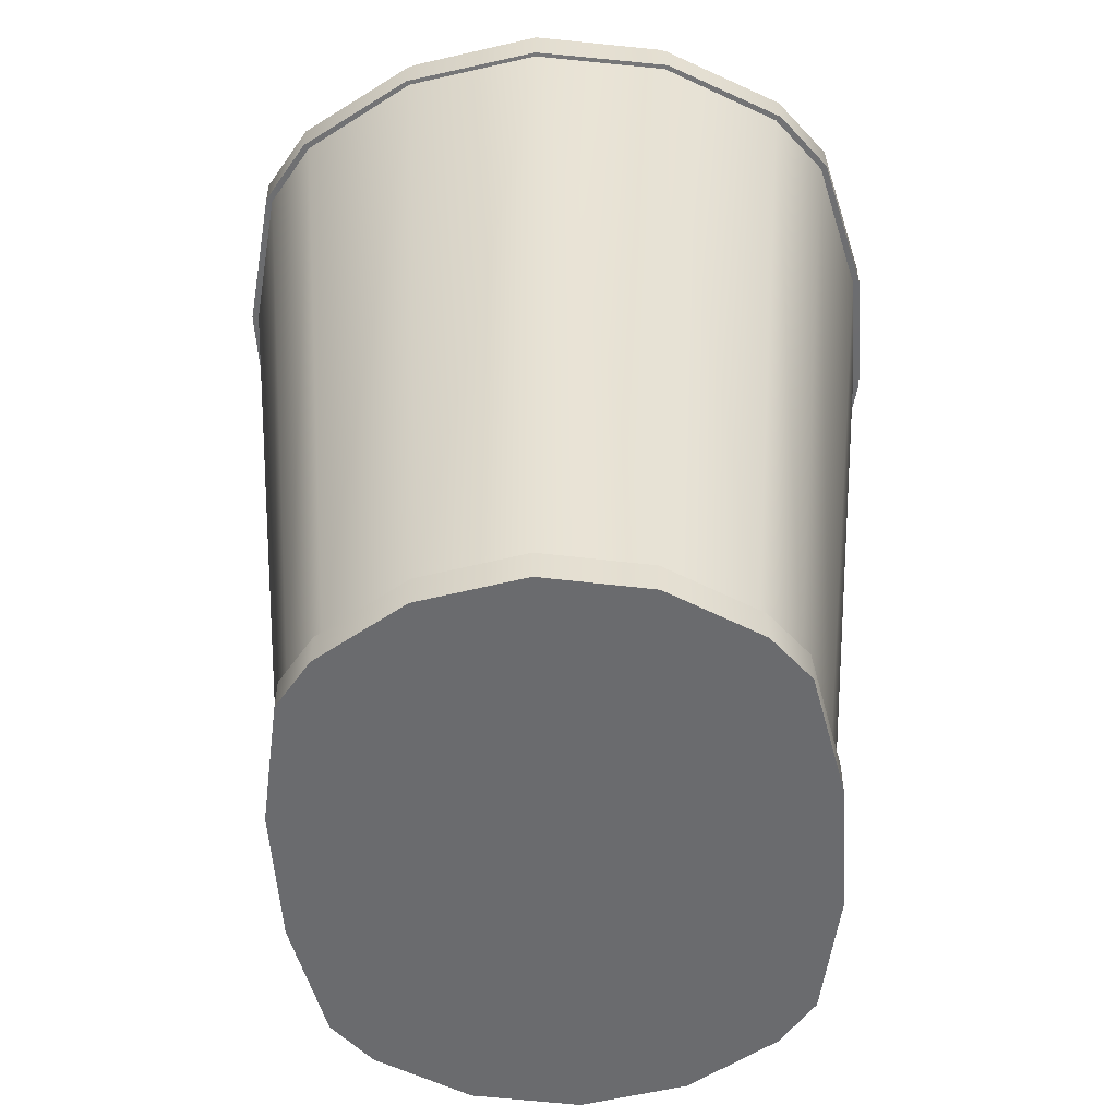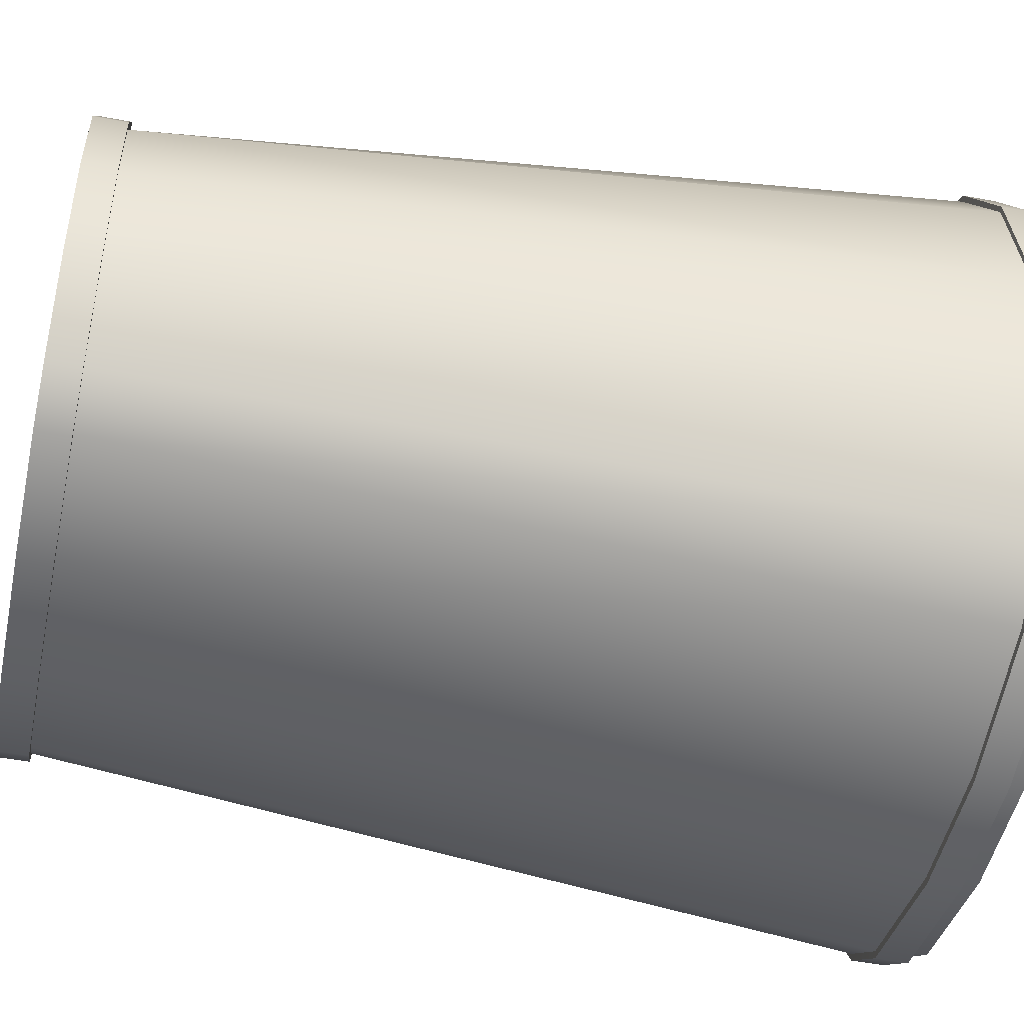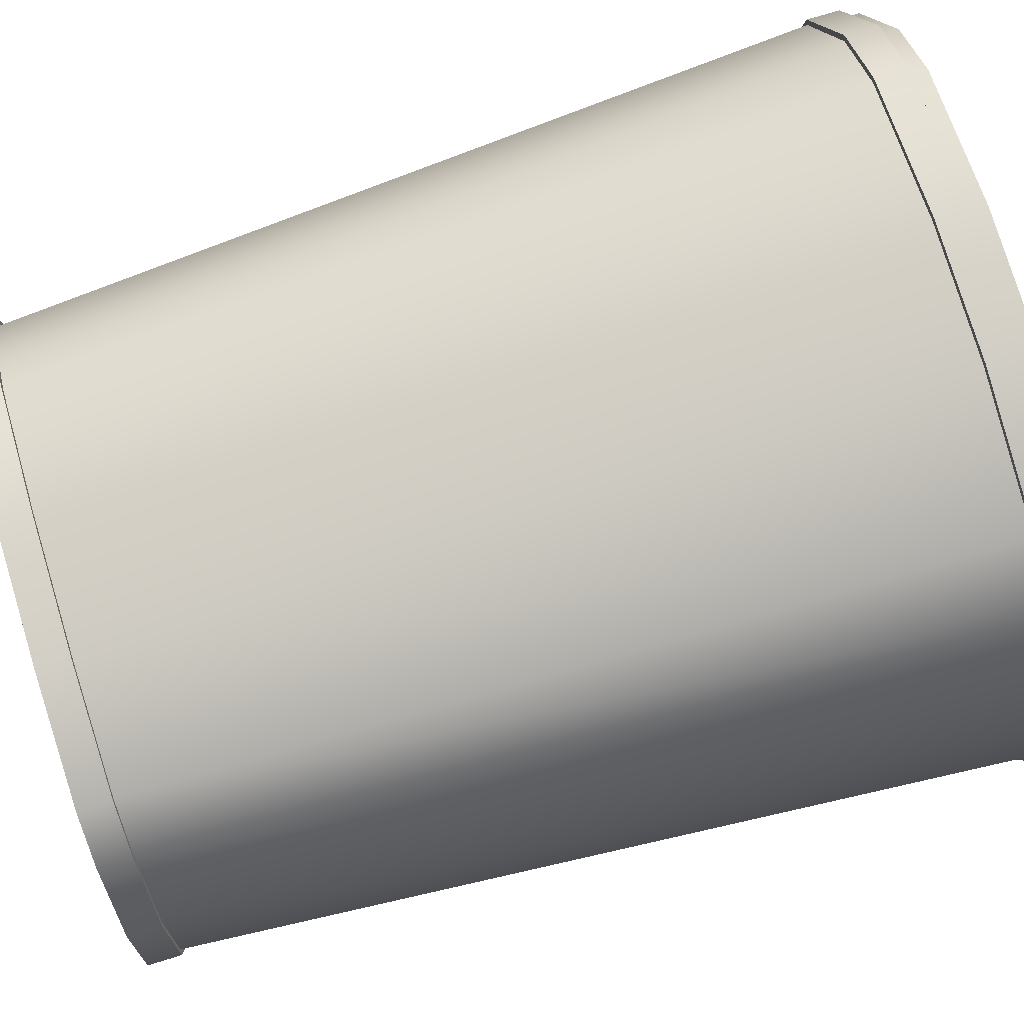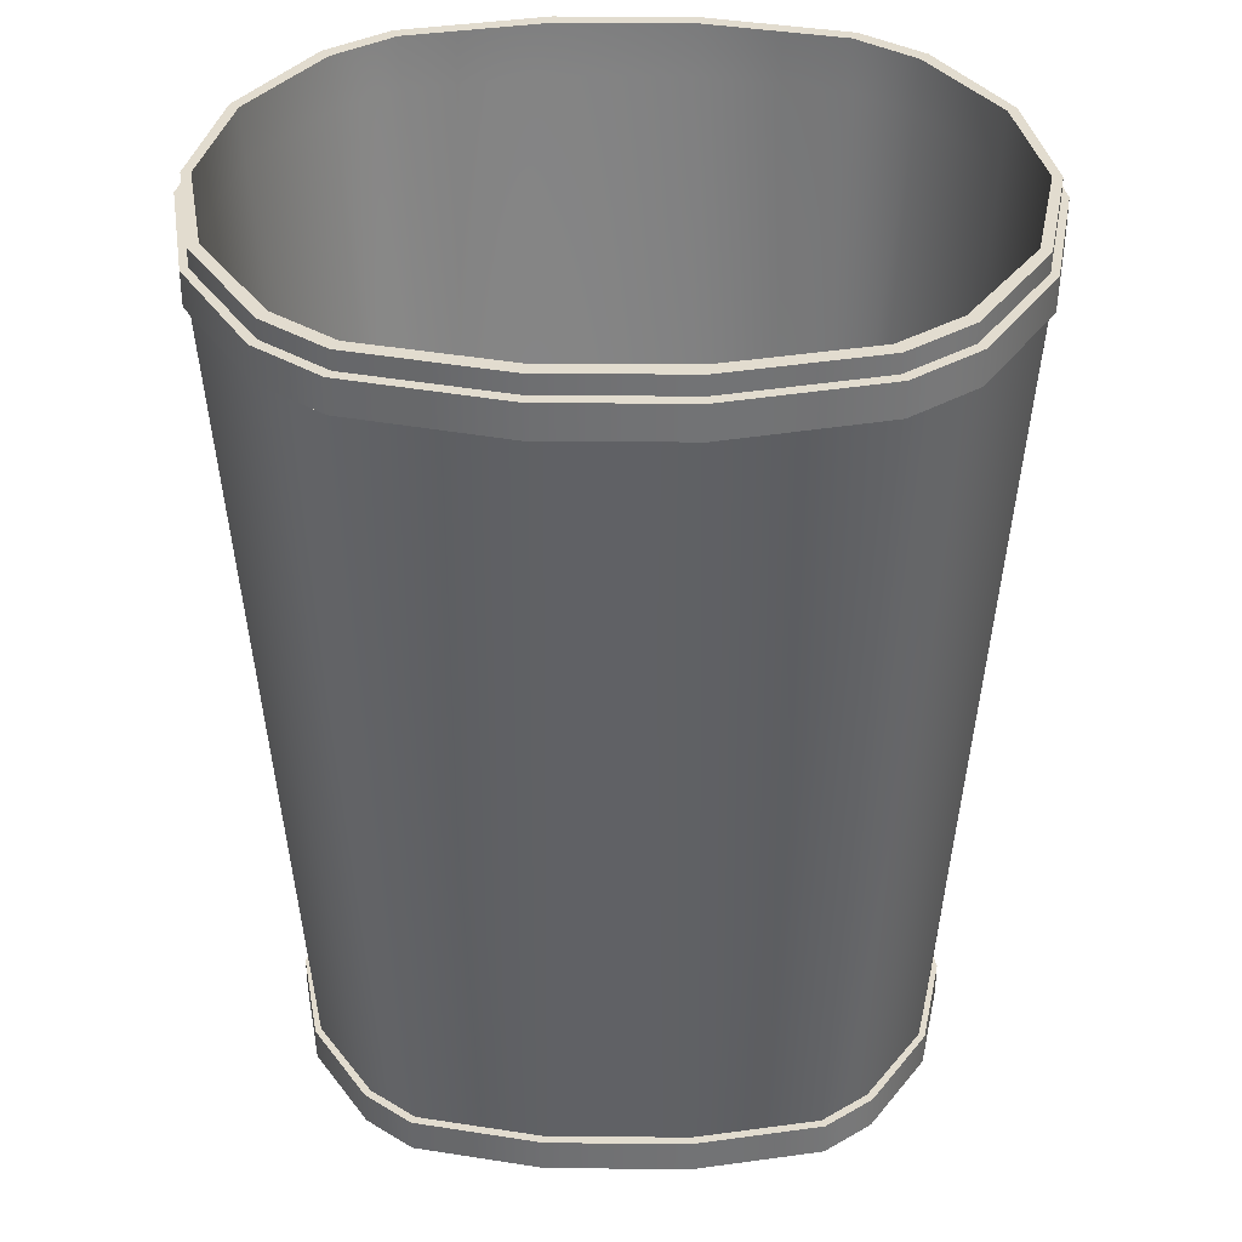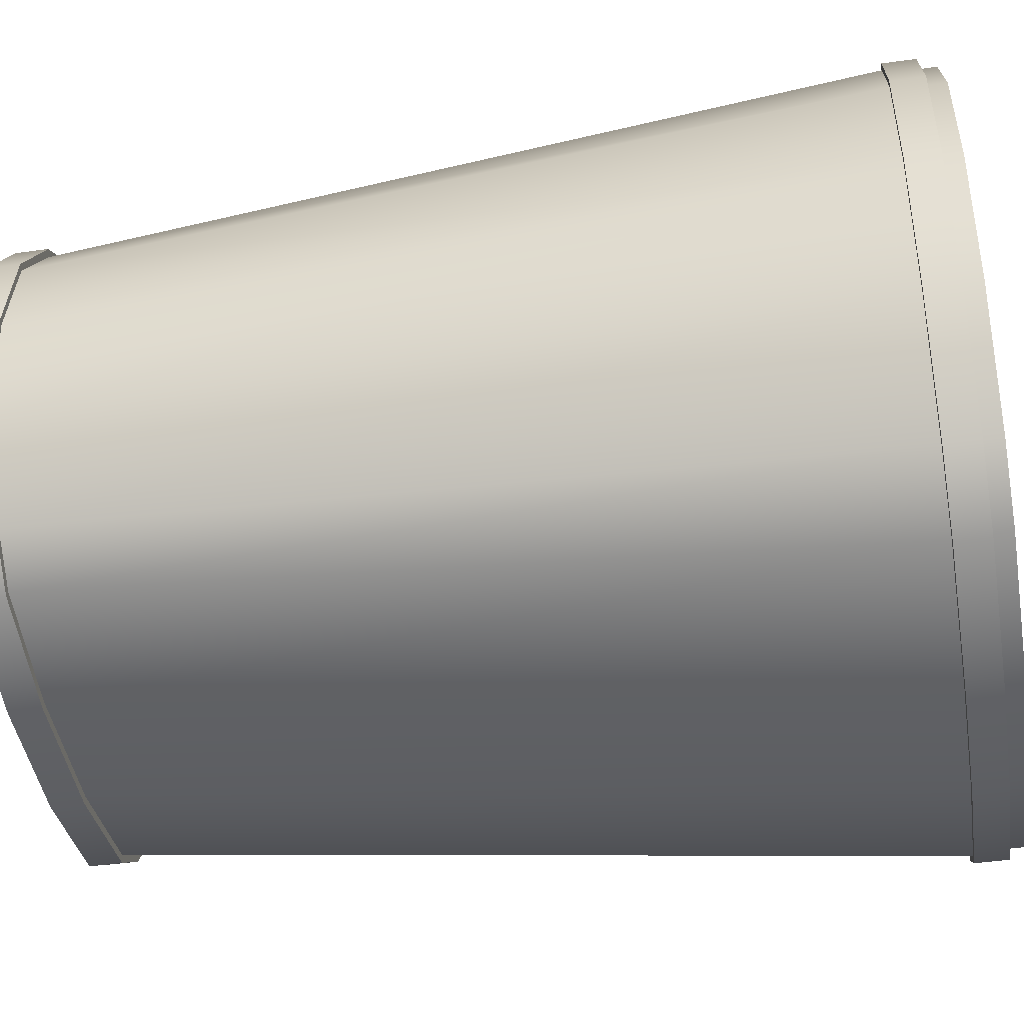
<metadata>
{"format":"obj","ext":"obj","renderer":"f3d","projection":"perspective","resolution":1024,"background":"white","views":[{"elev":-53.4,"azim":93.8,"up":"+Y"},{"elev":-49.5,"azim":78.1,"up":"+Z"},{"elev":77.2,"azim":73.2,"up":"+Z"},{"elev":34.6,"azim":0.7,"up":"+Y"},{"elev":-44.5,"azim":99.2,"up":"+Z"}]}
</metadata>
<code>
o Trashcan_Small2_Cube.064
v -0.1812 -0.04954 0.06169
v -0.1812 -0.04954 -0.06169
v -0.2147 0.4582 -0.08521
v -0.2147 0.4582 0.08521
v -0.1467 -0.04954 -0.1144
v -0.1188 -0.04954 -0.1361
v -0.1336 0.4582 -0.188
v -0.1721 0.4582 -0.158
v -0.1188 -0.04954 0.1361
v -0.1467 -0.04954 0.1144
v -0.1721 0.4582 0.158
v -0.1336 0.4582 0.188
v -0.1845 -0.04954 0.06384
v -0.1845 -0.04954 -0.06384
v -0.1209 -0.04954 -0.1409
v -0.1498 -0.04954 -0.1184
v -0.1498 -0.04954 0.1184
v -0.1209 -0.04954 0.1409
v -0.1845 -0.07 0.06384
v -0.1845 -0.07 -0.06384
v -0.1209 -0.07 -0.1409
v -0.1498 -0.07 -0.1184
v -0.1498 -0.07 0.1184
v -0.1209 -0.07 0.1409
v -0.2174 0.4583 -0.08696
v -0.2174 0.4583 0.08696
v -0.1746 0.4583 -0.1612
v -0.1353 0.4583 -0.1918
v -0.1353 0.4583 0.1918
v -0.1746 0.4583 0.1612
v -0.2174 0.4788 -0.08696
v -0.2174 0.4788 0.08696
v -0.1746 0.4788 -0.1612
v -0.1353 0.4788 -0.1918
v -0.1353 0.4788 0.1918
v -0.1746 0.4788 0.1612
v -0.2132 0.4788 -0.08426
v -0.2132 0.4788 0.08426
v -0.1708 0.4788 -0.1562
v -0.1326 0.4788 -0.1859
v -0.221 0.4587 -0
v -0.1326 0.4788 0.1859
v -0.1708 0.4788 0.1562
v -0.1853 -0.01032 -0
v -0.2132 0.4903 -0.08426
v -0.2132 0.4903 0.08426
v -0.1708 0.4903 -0.1562
v -0.1326 0.4903 -0.1859
v -0.2225 0.4903 -0
v -0.2282 0.4903 -0
v -0.1326 0.4903 0.1859
v -0.1708 0.4903 0.1562
v -0.2282 0.4788 -0
v -0.2324 0.4788 -0
v -0.2075 0.4903 -0.08057
v -0.2075 0.4903 0.08057
v -0.1655 0.4903 -0.1494
v -0.129 0.4903 -0.1778
v -0.2324 0.4583 -0
v -0.197 -0.07 -0
v -0.129 0.4903 0.1778
v -0.1655 0.4903 0.1494
v -0.1728 -0.01032 -0.05632
v -0.1728 -0.01032 0.05632
v -0.1391 -0.01032 -0.1044
v -0.1136 -0.01032 -0.1243
v -0.1136 -0.01032 0.1243
v -0.1391 -0.01032 0.1044
v -0.1642 0.4587 0.1477
v -0.2061 0.4587 0.07966
v -0.2061 0.4587 -0.07966
v -0.1642 0.4587 -0.1477
v -0.197 -0.04954 -0
v -0.1937 -0.04954 -0
v -0.2297 0.4582 -0
v -0.1281 0.4587 0.1758
v -0.1281 0.4587 -0.1758
v 0.1812 -0.04954 0.06169
v 0.1812 -0.04954 -0.06169
v 0.2147 0.4582 -0.08521
v 0.2147 0.4582 0.08521
v 0.1467 -0.04954 -0.1144
v 0.1188 -0.04954 -0.1361
v 0.1336 0.4582 -0.188
v 0.1721 0.4582 -0.158
v 0.1188 -0.04954 0.1361
v 0.1467 -0.04954 0.1144
v 0.1721 0.4582 0.158
v 0.1336 0.4582 0.188
v 0.1845 -0.04954 0.06384
v 0.1845 -0.04954 -0.06384
v 0.1209 -0.04954 -0.1409
v 0.1498 -0.04954 -0.1184
v 0.1498 -0.04954 0.1184
v 0.1209 -0.04954 0.1409
v 0.1845 -0.07 0.06384
v 0.1845 -0.07 -0.06384
v 0.1209 -0.07 -0.1409
v 0.1498 -0.07 -0.1184
v 0.1498 -0.07 0.1184
v 0.1209 -0.07 0.1409
v 0.2174 0.4583 -0.08696
v 0.2174 0.4583 0.08696
v 0.1746 0.4583 -0.1612
v 0.1353 0.4583 -0.1918
v 0.1353 0.4583 0.1918
v 0.1746 0.4583 0.1612
v 0.2174 0.4788 -0.08696
v 0.2174 0.4788 0.08696
v 0.1746 0.4788 -0.1612
v 0.1353 0.4788 -0.1918
v 0.1353 0.4788 0.1918
v 0.1746 0.4788 0.1612
v 0.2132 0.4788 -0.08426
v 0.2132 0.4788 0.08426
v 0.1708 0.4788 -0.1562
v 0.1326 0.4788 -0.1859
v 0.221 0.4587 0
v 0.1326 0.4788 0.1859
v 0.1708 0.4788 0.1562
v 0.1853 -0.01032 0
v 0.2132 0.4903 -0.08426
v 0.2132 0.4903 0.08426
v 0.1708 0.4903 -0.1562
v 0.1326 0.4903 -0.1859
v 0.2225 0.4903 0
v 0.2282 0.4903 0
v 0.1326 0.4903 0.1859
v 0.1708 0.4903 0.1562
v 0.2282 0.4788 0
v 0.2324 0.4788 0
v 0.2075 0.4903 -0.08057
v 0.2075 0.4903 0.08057
v 0.1655 0.4903 -0.1494
v 0.129 0.4903 -0.1778
v 0.2324 0.4583 0
v 0.197 -0.07 0
v 0.129 0.4903 0.1778
v 0.1655 0.4903 0.1494
v 0.1728 -0.01032 -0.05632
v 0.1728 -0.01032 0.05632
v 0.1391 -0.01032 -0.1044
v 0.1136 -0.01032 -0.1243
v 0.1136 -0.01032 0.1243
v 0.1391 -0.01032 0.1044
v 0.1642 0.4587 0.1477
v 0.2061 0.4587 0.07966
v 0.2061 0.4587 -0.07966
v 0.1642 0.4587 -0.1477
v 0.197 -0.04954 0
v 0.1937 -0.04954 0
v 0.2297 0.4582 0
v 0.1281 0.4587 0.1758
v 0.1281 0.4587 -0.1758
v 0.04297 -0.04954 -0.1509
v -0.04297 -0.04954 -0.1509
v -0.04248 0.4582 -0.2098
v 0.04248 0.4582 -0.2098
v -0.04297 -0.04954 0.1509
v 0.04297 -0.04954 0.1509
v 0.04248 0.4582 0.2098
v -0.04248 0.4582 0.2098
v 0.04297 -0.04954 -0.1563
v -0.04297 -0.04954 -0.1563
v 0.04297 -0.04954 0.1563
v -0.04297 -0.04954 0.1563
v 0.04348 -0.07 -0.07214
v -0.04348 -0.07 -0.07214
v 0.04348 -0.07 0.07214
v -0.04348 -0.07 0.07214
v -0.04348 -0.07 -0.1385
v 0.04348 -0.07 -0.1385
v -0.04297 -0.07 -0.1563
v 0.04297 -0.07 -0.1563
v -0.04297 -0.07 0.1563
v 0.04297 -0.07 0.1563
v 0.04348 -0.07 0.1385
v -0.04348 -0.07 0.1385
v -0.04248 0.4583 -0.2142
v 0.04248 0.4583 -0.2142
v 0.04248 0.4583 0.2142
v -0.04248 0.4583 0.2142
v -0.04248 0.4788 -0.2142
v 0.04248 0.4788 -0.2142
v 0.04248 0.4788 0.2142
v -0.04248 0.4788 0.2142
v -0.04248 0.4788 -0.2074
v 0.04248 0.4788 -0.2074
v 0.04248 0.4788 0.2074
v -0.04248 0.4788 0.2074
v -0.04348 -0.01032 0
v 0.04348 -0.01032 0
v 0.04248 0.4903 -0.2074
v -0.04248 0.4903 -0.2074
v 0.04248 0.4903 0.2074
v -0.04248 0.4903 0.2074
v -0.04248 0.4903 -0.198
v 0.04248 0.4903 -0.198
v 0.04248 0.4903 0.198
v -0.04248 0.4903 0.198
v 0.04348 -0.01032 0.06349
v -0.04348 -0.01032 0.06349
v 0.04348 -0.01032 -0.06349
v -0.04348 -0.01032 -0.06349
v -0.04299 -0.01032 -0.1374
v 0.04299 -0.01032 -0.1374
v 0.04348 -0.01032 -0.1222
v -0.04348 -0.01032 -0.1222
v -0.04348 -0.01032 0.1222
v 0.04348 -0.01032 0.1222
v -0.04299 -0.01032 0.1374
v 0.04299 -0.01032 0.1374
v -0.04348 -0.07 0
v 0.04348 -0.07 0
v 0.04249 0.4587 -0.1957
v -0.04249 0.4587 -0.1957
v 0.04249 0.4587 0.1957
v -0.04249 0.4587 0.1957
f 3 5 2
f 10 4 1
f 6 164 15
f 10 13 17
f 9 166 159
f 4 59 75
f 75 1 4
f 8 6 5
f 11 9 12
f 6 16 5
f 16 20 14
f 13 23 17
f 9 17 18
f 2 73 74
f 5 14 2
f 83 163 155
f 165 86 160
f 101 176 177
f 214 97 137
f 167 172 98
f 17 24 18
f 15 22 16
f 98 163 92
f 21 168 22
f 14 60 73
f 25 33 27
f 106 161 89
f 12 30 11
f 7 27 28
f 158 105 84
f 11 26 4
f 8 25 27
f 31 39 33
f 54 38 53
f 29 36 30
f 27 34 28
f 112 181 106
f 184 105 180
f 30 32 26
f 26 54 59
f 37 47 39
f 38 50 53
f 43 46 38
f 36 42 43
f 33 40 34
f 112 189 185
f 188 111 184
f 32 43 38
f 50 56 49
f 46 62 56
f 42 52 43
f 39 48 40
f 128 189 119
f 193 117 188
f 41 64 44
f 70 68 64
f 45 57 47
f 3 59 25
f 2 75 3
f 1 73 13
f 52 61 62
f 47 58 48
f 128 199 195
f 51 200 61
f 201 210 144
f 143 206 207
f 198 125 193
f 71 65 72
f 24 23 170
f 73 19 13
f 54 37 31
f 59 31 25
f 69 67 68
f 72 66 77
f 153 212 217
f 76 211 67
f 215 135 198
f 138 217 199
f 57 77 58
f 62 76 69
f 53 45 37
f 50 55 45
f 41 63 71
f 192 141 121
f 55 72 57
f 49 71 55
f 56 69 70
f 49 70 41
f 82 80 79
f 87 81 88
f 7 156 6
f 87 90 78
f 159 12 9
f 136 81 152
f 152 78 151
f 83 85 82
f 88 86 87
f 93 83 82
f 97 93 91
f 100 90 94
f 86 94 87
f 150 79 151
f 91 82 79
f 157 28 179
f 162 29 12
f 28 183 179
f 214 96 169
f 213 20 168
f 101 94 95
f 99 92 93
f 176 95 165
f 18 175 166
f 137 91 150
f 110 102 104
f 164 21 15
f 107 89 88
f 84 104 85
f 160 89 161
f 103 88 81
f 85 102 80
f 116 108 110
f 131 115 109
f 113 106 107
f 111 104 105
f 34 187 183
f 182 35 29
f 109 107 103
f 131 103 136
f 124 114 116
f 127 115 130
f 123 120 115
f 113 119 112
f 117 110 111
f 40 194 187
f 35 190 42
f 109 120 113
f 127 133 123
f 123 139 129
f 129 119 120
f 125 116 117
f 63 191 204
f 190 51 42
f 118 141 147
f 147 145 146
f 134 122 124
f 80 136 152
f 152 79 80
f 78 150 151
f 129 138 128
f 135 124 125
f 58 216 197
f 48 197 194
f 66 65 204
f 206 154 215
f 192 140 203
f 142 148 149
f 19 213 170
f 96 150 90
f 114 131 108
f 108 136 102
f 146 144 153
f 143 149 154
f 77 205 216
f 61 218 76
f 67 202 68
f 154 134 135
f 139 153 138
f 122 130 114
f 132 127 122
f 140 118 148
f 191 64 202
f 149 132 134
f 148 126 132
f 133 146 139
f 126 147 133
f 157 155 156
f 159 161 162
f 175 165 166
f 163 156 155
f 160 166 165
f 169 213 214
f 173 172 171
f 178 176 175
f 167 171 172
f 177 170 169
f 174 164 163
f 179 158 157
f 181 162 161
f 182 185 186
f 180 183 184
f 190 185 189
f 188 183 187
f 197 193 194
f 190 195 196
f 188 194 193
f 205 215 216
f 196 199 200
f 203 191 192
f 208 206 205
f 211 210 209
f 207 204 203
f 201 209 210
f 218 199 217
f 192 202 201
f 197 215 198
f 218 212 211
f 167 213 168
f 155 84 83
f 3 8 5
f 10 11 4
f 6 156 164
f 10 1 13
f 9 18 166
f 4 26 59
f 75 74 1
f 8 7 6
f 11 10 9
f 6 15 16
f 16 22 20
f 13 19 23
f 9 10 17
f 2 14 73
f 5 16 14
f 83 92 163
f 165 95 86
f 177 169 101
f 169 96 100
f 101 169 100
f 214 167 97
f 172 174 98
f 98 99 167
f 99 97 167
f 17 23 24
f 15 21 22
f 98 174 163
f 21 173 171
f 171 168 21
f 168 20 22
f 14 20 60
f 25 31 33
f 106 181 161
f 12 29 30
f 7 8 27
f 158 180 105
f 11 30 26
f 8 3 25
f 31 37 39
f 54 32 38
f 29 35 36
f 27 33 34
f 112 185 181
f 184 111 105
f 30 36 32
f 26 32 54
f 37 45 47
f 38 46 50
f 43 52 46
f 36 35 42
f 33 39 40
f 112 119 189
f 188 117 111
f 32 36 43
f 50 46 56
f 46 52 62
f 42 51 52
f 39 47 48
f 128 195 189
f 193 125 117
f 41 70 64
f 70 69 68
f 45 55 57
f 3 75 59
f 2 74 75
f 1 74 73
f 52 51 61
f 47 57 58
f 128 138 199
f 51 196 200
f 210 212 144
f 144 145 201
f 145 141 201
f 207 203 143
f 203 140 142
f 143 203 142
f 198 135 125
f 71 63 65
f 19 170 23
f 170 178 24
f 178 175 24
f 73 60 19
f 54 53 37
f 59 54 31
f 69 76 67
f 72 65 66
f 153 144 212
f 76 218 211
f 215 154 135
f 138 153 217
f 57 72 77
f 62 61 76
f 53 50 45
f 50 49 55
f 41 44 63
f 192 201 141
f 55 71 72
f 49 41 71
f 56 62 69
f 49 56 70
f 82 85 80
f 87 78 81
f 7 157 156
f 87 94 90
f 159 162 12
f 136 103 81
f 152 81 78
f 83 84 85
f 88 89 86
f 93 92 83
f 97 99 93
f 100 96 90
f 86 95 94
f 150 91 79
f 91 93 82
f 157 7 28
f 162 182 29
f 28 34 183
f 214 137 96
f 213 60 20
f 101 100 94
f 99 98 92
f 176 101 95
f 18 24 175
f 137 97 91
f 110 108 102
f 164 173 21
f 107 106 89
f 84 105 104
f 160 86 89
f 103 107 88
f 85 104 102
f 116 114 108
f 131 130 115
f 113 112 106
f 111 110 104
f 34 40 187
f 182 186 35
f 109 113 107
f 131 109 103
f 124 122 114
f 127 123 115
f 123 129 120
f 113 120 119
f 117 116 110
f 40 48 194
f 35 186 190
f 109 115 120
f 127 126 133
f 123 133 139
f 129 128 119
f 125 124 116
f 63 44 191
f 190 196 51
f 118 121 141
f 147 141 145
f 134 132 122
f 80 102 136
f 152 151 79
f 78 90 150
f 129 139 138
f 135 134 124
f 58 77 216
f 48 58 197
f 63 204 65
f 204 208 66
f 208 205 66
f 206 143 154
f 192 121 140
f 142 140 148
f 19 60 213
f 96 137 150
f 114 130 131
f 108 131 136
f 146 145 144
f 143 142 149
f 77 66 205
f 61 200 218
f 67 211 209
f 209 202 67
f 202 64 68
f 154 149 134
f 139 146 153
f 122 127 130
f 132 126 127
f 140 121 118
f 191 44 64
f 149 148 132
f 148 118 126
f 133 147 146
f 126 118 147
f 157 158 155
f 159 160 161
f 175 176 165
f 163 164 156
f 160 159 166
f 169 170 213
f 173 174 172
f 178 177 176
f 167 168 171
f 177 178 170
f 174 173 164
f 179 180 158
f 181 182 162
f 182 181 185
f 180 179 183
f 190 186 185
f 188 184 183
f 197 198 193
f 190 189 195
f 188 187 194
f 205 206 215
f 196 195 199
f 203 204 191
f 208 207 206
f 211 212 210
f 207 208 204
f 201 202 209
f 218 200 199
f 192 191 202
f 197 216 215
f 218 217 212
f 167 214 213
f 155 158 84

</code>
